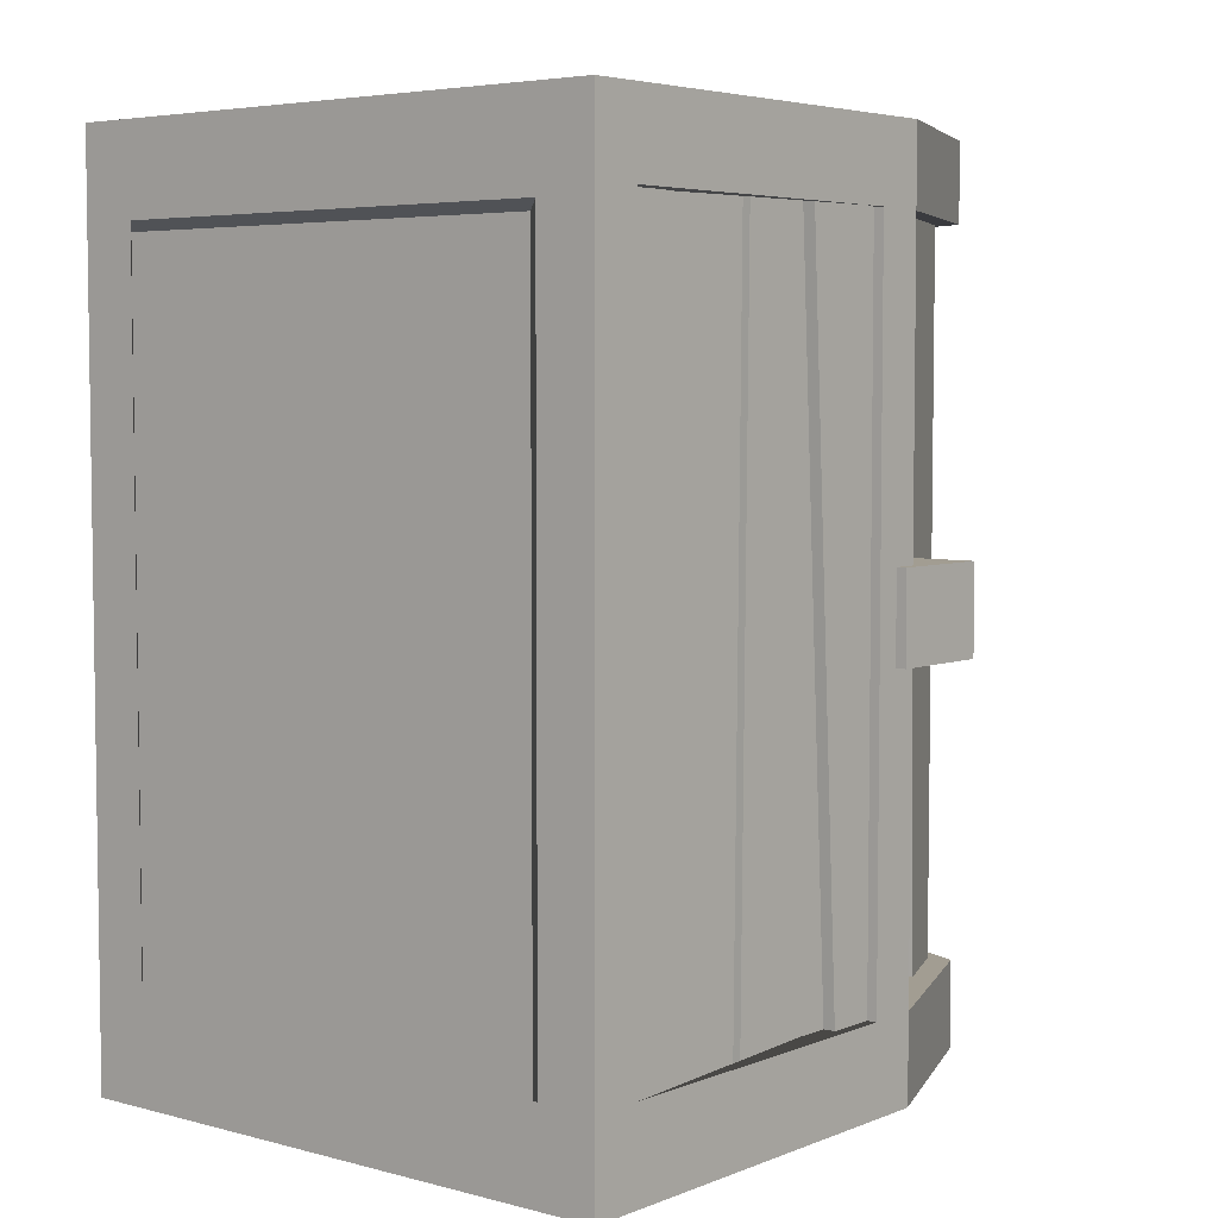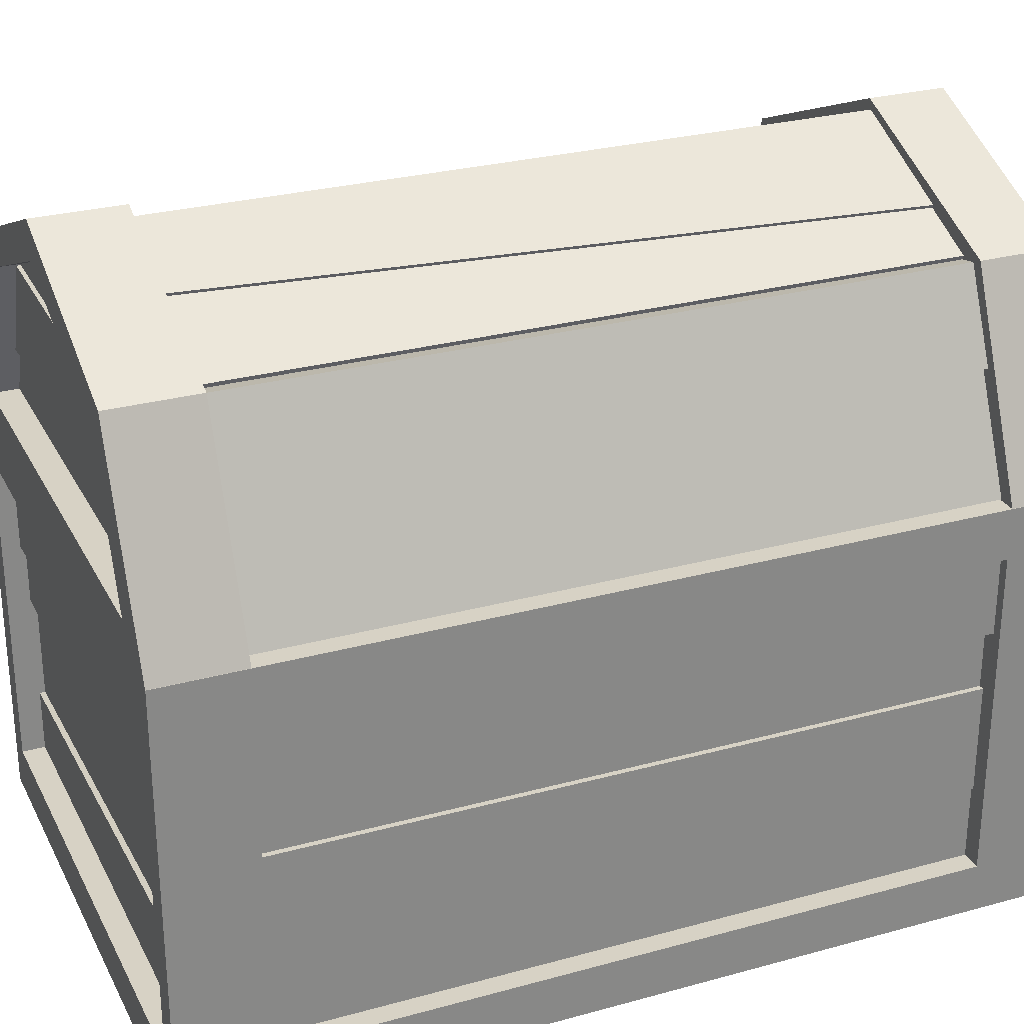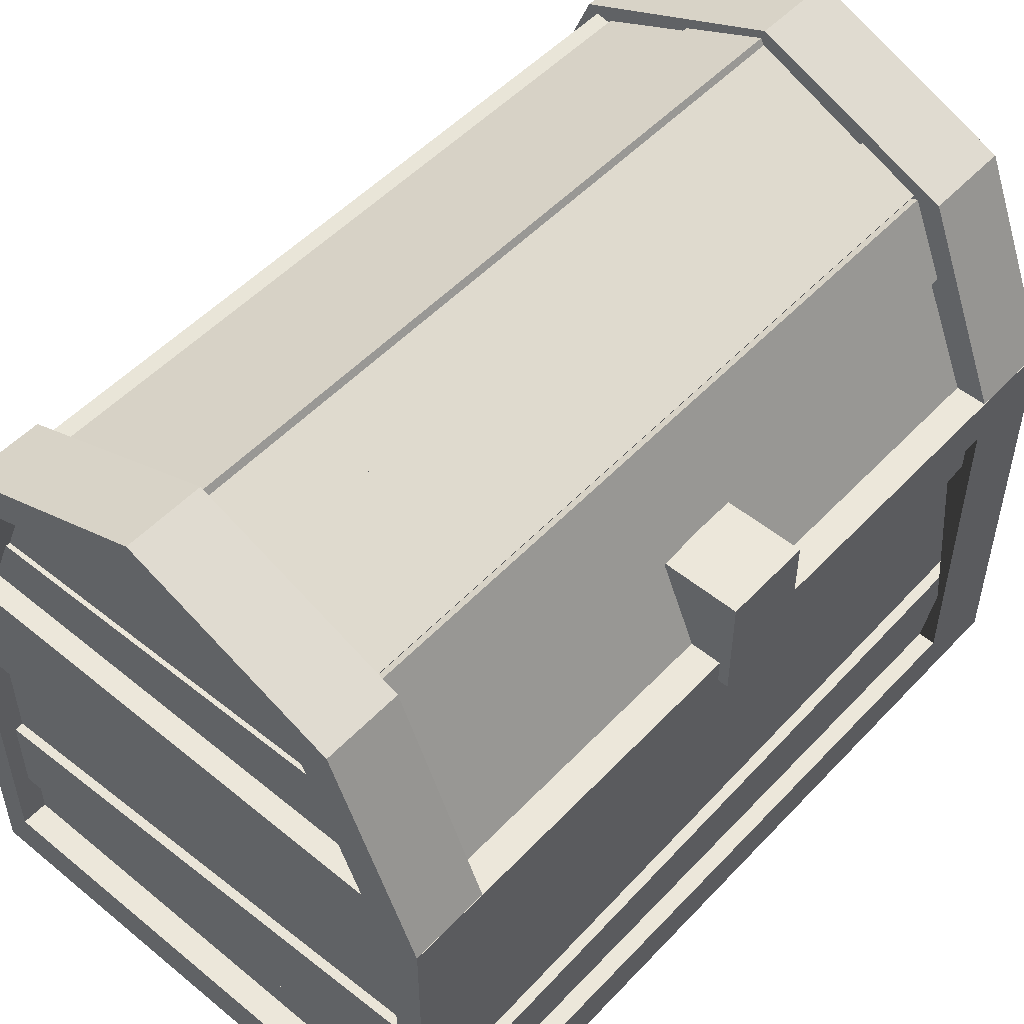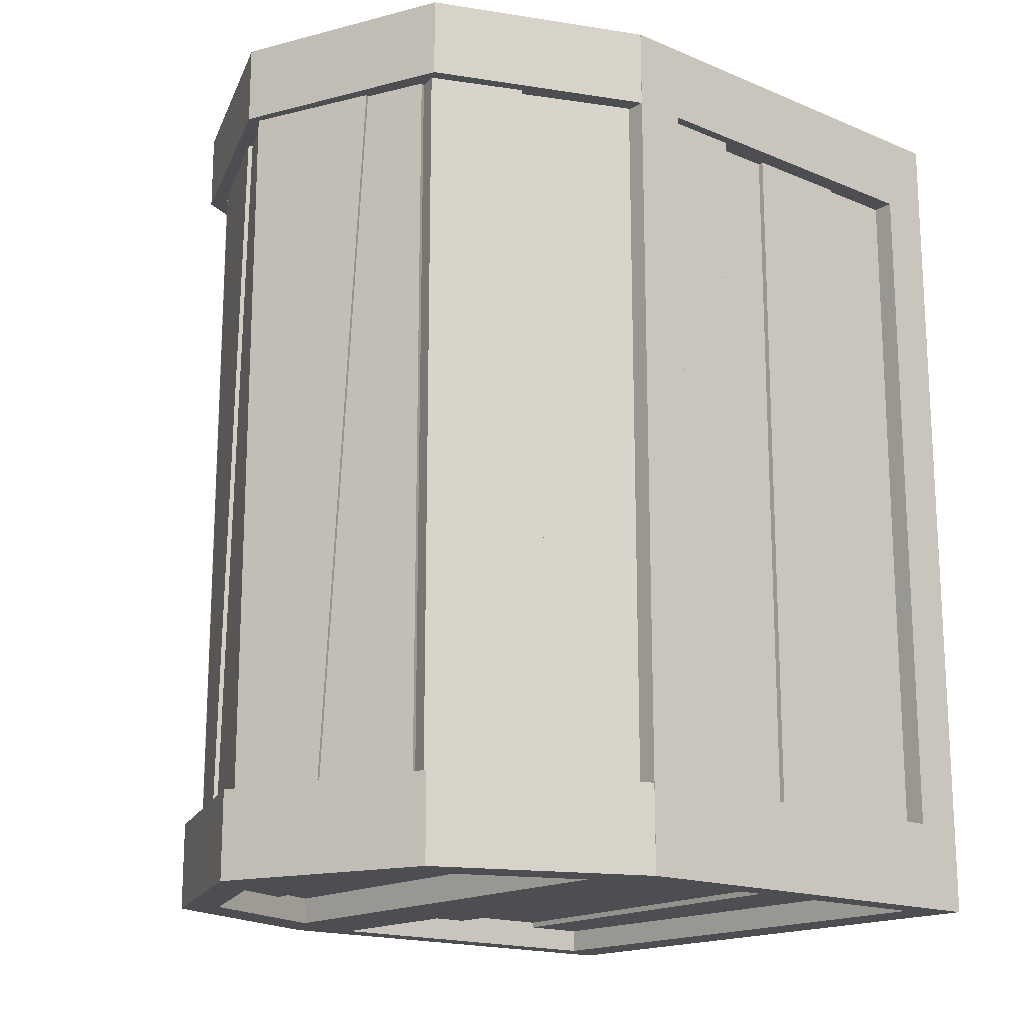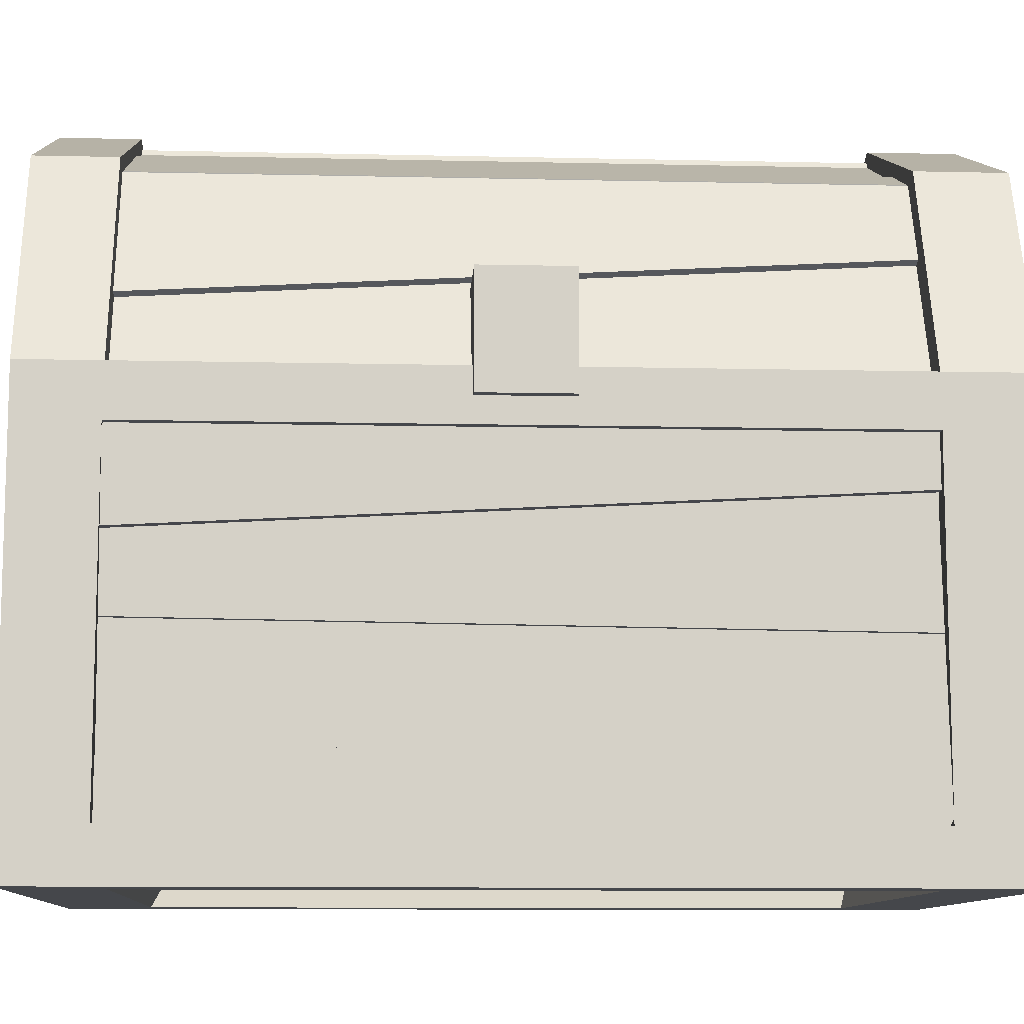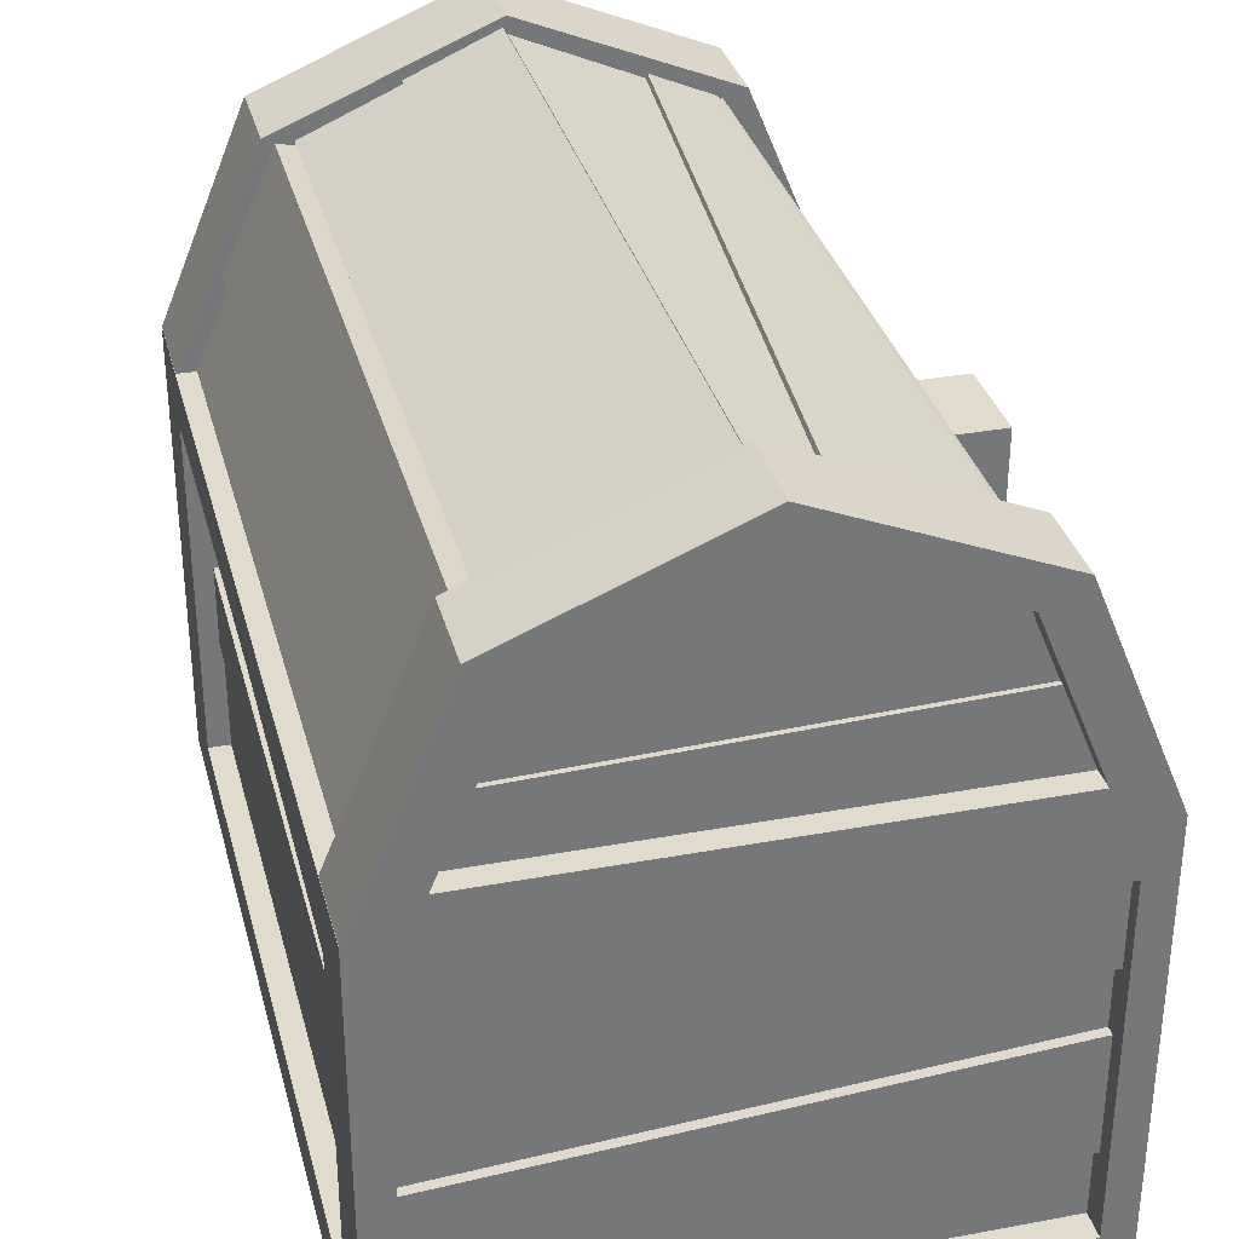
<metadata>
{"format":"obj","ext":"obj","renderer":"f3d","projection":"perspective","resolution":1024,"background":"white","views":[{"elev":4.9,"azim":39.5,"up":"+Z"},{"elev":27.6,"azim":-112.8,"up":"+Y"},{"elev":51.5,"azim":41.6,"up":"+Y"},{"elev":-16.9,"azim":-129.9,"up":"+Z"},{"elev":-10.4,"azim":86.7,"up":"+Y"},{"elev":33.2,"azim":-14.3,"up":"+Y"}]}
</metadata>
<code>
o 立方体
v -1 -0.575 1.23
v -1 0.575 1.23
v -1 -0.575 -1.199
v -1 0.575 -1.199
v 1 -0.575 1.234
v 1 0.575 1.234
v 0.9 -0.575 -1.5
v 0.9 0.575 -1.5
v -0.9 -0.575 -1.5
v -0.9 -0.575 1.5
v -0.9 0.575 1.5
v -0.9 0.575 -1.5
v -1 0.75 -1.5
v -0.8 -0.75 -1.2
v 1 -0.575 -1.201
v 1 0.575 -1.201
v 1 0.75 -1.5
v 0.8 -0.75 -1.2
v 0.9 -0.575 1.5
v 0.9 0.575 1.5
v -0.8 -0.75 1.2
v -1 0.75 1.5
v 1 0.75 1.5
v 0.8 -0.75 1.2
v -0.9 -0.575 -1.199
v -0.9 -0.575 1.23
v -0.9 0.575 1.23
v -0.9 0.575 -1.199
v 0.9 0.575 -1.201
v 0.9 -0.575 -1.201
v 0.9 -0.575 1.234
v 0.9 0.575 1.234
v -0.9 0.575 -1.4
v -0.9 -0.575 -1.4
v 0.9 -0.575 -1.4
v 0.9 0.575 -1.4
v -0.9 -0.575 1.4
v -0.9 0.575 1.4
v 0.9 0.575 1.4
v 0.9 -0.575 1.4
v 0.5818 1.378 -1.5
v -0 1.619 -1.5
v -0.5818 1.378 -1.5
v 0.9993 0.7496 1.5
v 0.9993 0.7496 -1.5
v -0.9993 0.7496 1.5
v -0.9993 0.7496 -1.5
v 0.7071 1.455 -1.2
v -0 1.748 -1.2
v -0.7071 1.455 -1.2
v -0.9993 0.7496 -1.2
v 0.9993 0.7496 -1.2
v 0.7071 1.455 1.23
v -0 1.748 1.23
v -0.7071 1.455 1.23
v -0.9993 0.7496 1.23
v 0.9993 0.7496 1.23
v -0.6071 1.422 -1.2
v -0.8993 0.7496 -1.2
v -0 1.689 -1.2
v 0.6071 1.422 -1.2
v 0.8923 0.7496 -1.2
v -0 1.689 1.23
v -0.6071 1.422 1.23
v -0.8993 0.7496 1.23
v 0.8923 0.7496 1.23
v -1 -0.75 -1.5
v -1 -0.75 1.5
v 1 -0.75 -1.5
v 1 -0.75 1.5
v -0.8759 -0.6833 -1.229
v -0.8759 -0.6833 1.171
v 0.7242 -0.6833 -1.229
v 0.7242 -0.6833 1.171
v -0 1.748 -1.5
v 0.7071 1.455 -1.5
v -0.7071 1.455 -1.5
v -0.7956 0.8621 -1.5
v 0.7956 0.8621 -1.5
v 0.7071 1.455 1.5
v -0 1.748 1.5
v -0.7071 1.455 1.5
v 0.7956 0.8621 1.5
v -0.7956 0.8621 1.5
v 0.5818 1.378 1.5
v -0 1.619 1.5
v -0.5818 1.378 1.5
v 0.7956 0.8621 1.4
v -0.7956 0.8621 1.4
v 0.5818 1.378 1.4
v -0 1.619 1.4
v -0.5818 1.378 1.4
v -0.7956 0.8621 -1.4
v 0.7956 0.8621 -1.4
v -0 1.619 -1.4
v 0.5818 1.378 -1.4
v -0.5818 1.378 -1.4
v 0.6717 0.6614 0.1686
v 0.6717 1.042 0.1686
v 0.6717 0.6614 -0.1358
v 0.6717 1.042 -0.1358
v 1.036 0.6614 0.1686
v 1.036 1.042 0.1686
v 1.036 0.6614 -0.1358
v 1.036 1.042 -0.1358
v 0.9 0.412 -1.35
v 0.9 0.2671 1.35
v 0.9 -0.01302 -1.35
v 0.9 0.01937 1.35
v 0.9 -0.2892 -1.35
v 0.9 -0.3826 1.35
v -0.9 0.3404 1.4
v 0.9 0.2723 1.4
v 0.9 0.0531 1.4
v -0.9 -0.06775 1.4
v 0.9 -0.3349 1.4
v -0.9 -0.3682 1.4
v -0.9 0.2924 1.23
v -0.9 0.4097 -1.199
v -0.9 0.07765 -1.199
v -0.9 0.07338 1.23
v -0.9 -0.1976 -1.199
v -0.9 -0.3066 1.23
v -0.9 0.3742 -1.4
v 0.9 0.2316 -1.4
v -0.9 -0.02887 -1.4
v 0.9 0.02315 -1.4
v -0.9 -0.2707 -1.4
v 0.9 -0.3517 -1.4
v 0.7181 1.151 -1.2
v 0.3985 1.514 -1.2
v 0.1722 1.613 1.23
v -0.2906 1.561 -1.2
v -0.41 1.509 1.23
v -0.7802 1.024 -1.2
v -0.7371 1.123 1.23
v 0.6892 1.119 1.4
v -0.7082 1.073 1.4
v 0.6111 1.308 1.4
v -0.5875 1.364 1.4
v -0.6915 1.114 -1.4
v 0.7255 1.031 -1.4
v -0.5936 1.35 -1.4
v 0.584 1.373 -1.4
v 0.6071 1.422 1.23
v 0.7857 0.9951 1.23
v 0.7479 1.161 -1.2
v 0.6299 1.432 -1.2
v 0.6299 1.432 1.23
v 0.8155 1.005 1.23
v 0.6148 1.44 -1.2
v 0.6148 1.44 1.23
v 0.4062 1.531 -1.2
v 0.1799 1.631 1.23
v 0.4002 1.518 -1.2
v 0.001706 1.692 -1.2
v 0.001706 1.692 1.23
v 0.1739 1.617 1.23
v -0.01092 1.713 -1.2
v -0.01092 1.713 1.23
v -0.3015 1.586 -1.2
v -0.4209 1.534 1.23
v -0.297 1.576 -1.2
v -0.6135 1.437 -1.2
v -0.6135 1.437 1.23
v -0.4164 1.524 1.23
v -0.6695 1.437 -1.2
v -0.6695 1.437 1.23
v -0.8425 1.038 -1.2
v -0.7995 1.137 1.23
v -0.8179 1.028 -1.2
v -0.937 0.7541 -1.2
v -0.937 0.7541 1.23
v -0.7748 1.128 1.23
v 0.7956 0.8621 1.426
v -0.7956 0.8621 1.426
v -0.7082 1.073 1.426
v 0.6892 1.119 1.426
v -0.5875 1.364 1.41
v -0.7082 1.073 1.41
v 0.6892 1.119 1.41
v 0.6111 1.308 1.41
v 0.6111 1.308 1.42
v 0.5818 1.378 1.42
v -0 1.619 1.42
v -0.5818 1.378 1.42
v -0.5875 1.364 1.42
v -0.9 0.3404 1.419
v -0.9 0.575 1.419
v 0.9 0.575 1.419
v 0.9 0.2723 1.419
v -0.9 -0.06775 1.412
v -0.9 0.3404 1.412
v 0.9 0.2723 1.412
v 0.9 0.0531 1.412
v -0.9 -0.3682 1.443
v -0.9 -0.06775 1.443
v 0.9 0.0531 1.443
v 0.9 -0.3349 1.443
v 0.9 -0.3349 1.407
v 0.9 -0.575 1.407
v -0.9 -0.575 1.407
v -0.9 -0.3682 1.407
v -0.9371 -0.3066 1.23
v -0.9371 0.07338 1.23
v -0.9371 0.07765 -1.199
v -0.9371 -0.1976 -1.199
v -0.9185 0.07338 1.23
v -0.9185 0.2924 1.23
v -0.9185 0.4097 -1.199
v -0.9185 0.07765 -1.199
v -0.9267 -0.575 -1.199
v -0.9267 -0.575 1.23
v -0.9267 -0.1976 -1.199
v -0.9267 -0.3066 1.23
v -0.9 0.575 -1.436
v 0.9 0.575 -1.436
v -0.9 0.3742 -1.436
v 0.9 0.2316 -1.436
v -0.9 0.3742 -1.42
v 0.9 0.2316 -1.42
v -0.9 -0.02887 -1.42
v 0.9 0.02315 -1.42
v -0.9 -0.2707 -1.419
v -0.9 -0.575 -1.419
v 0.9 -0.575 -1.419
v 0.9 -0.3517 -1.419
v 0.9386 0.575 -1.35
v 0.9386 0.575 1.35
v 0.9386 0.412 -1.35
v 0.9386 0.2671 1.35
v 0.9251 0.412 -1.35
v 0.9251 0.2671 1.35
v 0.9251 -0.01302 -1.35
v 0.9251 0.01937 1.35
v 0.9149 -0.2892 -1.35
v 0.9149 -0.575 -1.35
v 0.9149 -0.575 1.35
v 0.9149 -0.3826 1.35
v -0.9 0.3404 1.456
v -0.9 0.575 1.456
v 0.9 0.575 1.456
v 0.9 0.2723 1.456
v -0.9657 0.2924 1.23
v -0.9657 0.575 1.23
v -0.9657 0.575 -1.199
v -0.9657 0.4097 -1.199
v 0.9658 0.575 -1.35
v 0.9658 0.575 1.35
v 0.9658 0.412 -1.35
v 0.9658 0.2671 1.35
v 0.9389 -0.2892 -1.35
v 0.9389 -0.575 -1.35
v 0.9389 -0.575 1.35
v 0.9389 -0.3826 1.35
v 0.584 1.373 -1.423
v 0.7255 1.031 -1.423
v -0.6915 1.114 -1.423
v -0.5936 1.35 -1.423
v -0 1.619 -1.409
v 0.5818 1.378 -1.409
v -0.5818 1.378 -1.409
v -0.5936 1.35 -1.409
v 0.584 1.373 -1.409
v -0.7956 0.8621 -1.409
v 0.7956 0.8621 -1.409
v 0.7255 1.031 -1.409
v -0.6915 1.114 -1.409
g 立方体_材质
f 2 4 28 27
f 12 8 36 33
f 5 15 30 31
f 20 11 38 39
f 18 24 74 73
f 17 13 22 23
f 1 3 67 68
f 2 1 68 22
f 4 2 22 13
f 3 4 13 67
f 12 9 67 13
f 9 7 69 67
f 8 12 13 17
f 7 8 17 69
f 16 15 69 17
f 15 5 70 69
f 6 16 17 23
f 5 6 23 70
f 10 11 22 68
f 20 19 70 23
f 19 10 68 70
f 11 20 23 22
f 119 118 244 247
f 3 1 26 25
f 4 3 25 122 120 119 28
f 1 2 27 118 121 123 26
f 29 32 229 228
f 16 6 32 29
f 15 16 29 106 108 110 30
f 6 5 31 111 109 107 32
f 125 124 218 219
f 9 12 33 124 126 128 34
f 8 7 35 129 127 125 36
f 7 9 34 35
f 112 113 191 188
f 19 20 39 113 114 116 40
f 10 19 40 37
f 11 10 37 117 115 112 38
f 52 45 76 48
f 48 76 75 49
f 49 75 77 50
f 78 43 97 143 141 93
f 50 77 47 51
f 56 55 64 136 65
f 57 52 62 66
f 49 50 58 133 60
f 55 54 63 134 64
f 44 57 53 80
f 80 53 54 81
f 81 54 55 82
f 82 55 56 46
f 59 65 173 172
f 134 133 163 166
f 60 63 157 156
f 48 49 60 131 61
f 53 57 66 146 145
f 52 48 61 130 62
f 54 53 145 132 63
f 50 51 59 135 58
f 51 56 65 59
f 14 21 68 67
f 18 14 67 69
f 24 18 69 70
f 21 24 70 68
f 71 73 74 72
f 21 14 71 72
f 24 21 72 74
f 14 18 73 71
f 41 42 75 76
f 42 43 77 75
f 43 78 47 77
f 79 41 76 45
f 78 79 45 47
f 85 83 44 80
f 86 85 80 81
f 87 86 81 82
f 84 87 82 46
f 83 84 46 44
f 86 87 92 91
f 140 139 183 187
f 83 85 90 139 137 88
f 87 84 89 138 140 92
f 85 86 91 90
f 84 83 88 89
f 96 144 264 261
f 42 41 96 95
f 79 78 93 94
f 41 79 94 142 144 96
f 43 42 95 97
f 98 99 101 100
f 100 101 105 104
f 104 105 103 102
f 102 103 99 98
f 100 104 102 98
f 105 101 99 103
f 107 109 235 233
f 110 108 109 111
f 30 110 236 237
f 113 112 193 194
f 114 115 197 198
f 37 40 201 202
f 118 119 210 209
f 123 121 205 204
f 25 26 213 212
f 125 127 223 221
f 128 126 127 129
f 129 35 226 227
f 66 62 130 146
f 132 145 152 154
f 133 134 162 161
f 135 136 170 169
f 138 89 176 177
f 139 140 179 182
f 141 142 267 268
f 142 141 258 257
f 145 146 150 149
f 150 147 148 149
f 130 61 148 147
f 146 130 147 150
f 61 145 149 148
f 152 151 153 154
f 145 61 151 152
f 131 132 154 153
f 61 131 153 151
f 158 155 156 157
f 63 132 158 157
f 132 131 155 158
f 131 60 156 155
f 160 159 161 162
f 63 60 159 160
f 60 133 161 159
f 134 63 160 162
f 166 163 164 165
f 133 58 164 163
f 58 64 165 164
f 64 134 166 165
f 168 167 169 170
f 58 135 169 167
f 64 58 167 168
f 136 64 168 170
f 174 171 172 173
f 65 136 174 173
f 136 135 171 174
f 135 59 172 171
f 176 175 178 177
f 137 138 177 178
f 89 88 175 176
f 88 137 178 175
f 180 181 182 179
f 137 139 182 181
f 140 138 180 179
f 138 137 181 180
f 187 183 184 185 186
f 91 92 186 185
f 139 90 184 183
f 92 140 187 186
f 90 91 185 184
f 191 190 242 243
f 38 112 188 189
f 39 38 189 190
f 113 39 190 191
f 195 194 193 192
f 112 115 192 193
f 115 114 195 192
f 114 113 194 195
f 199 198 197 196
f 117 116 199 196
f 116 114 198 199
f 115 117 196 197
f 201 200 203 202
f 117 37 202 203
f 40 116 200 201
f 116 117 203 200
f 204 205 206 207
f 121 120 206 205
f 122 123 204 207
f 120 122 207 206
f 208 209 210 211
f 121 118 209 208
f 120 121 208 211
f 119 120 211 210
f 213 215 214 212
f 26 123 215 213
f 122 25 212 214
f 123 122 214 215
f 218 216 217 219
f 124 33 216 218
f 33 36 217 216
f 36 125 219 217
f 222 220 221 223
f 124 125 221 220
f 127 126 222 223
f 126 124 220 222
f 225 224 227 226
f 128 129 227 224
f 35 34 225 226
f 34 128 224 225
f 229 231 251 249
f 107 106 230 231
f 106 29 228 230
f 32 107 231 229
f 234 232 233 235
f 106 107 233 232
f 109 108 234 235
f 108 106 232 234
f 236 239 255 252
f 111 31 238 239
f 31 30 237 238
f 110 111 239 236
f 243 242 241 240
f 189 188 240 241
f 188 191 243 240
f 190 189 241 242
f 244 245 246 247
f 27 28 246 245
f 28 119 247 246
f 118 27 245 244
f 250 248 249 251
f 228 229 249 248
f 231 230 250 251
f 230 228 248 250
f 253 252 255 254
f 238 237 253 254
f 239 238 254 255
f 237 236 252 253
f 257 258 259 256
f 143 144 256 259
f 141 143 259 258
f 144 142 257 256
f 264 263 262 260 261
f 143 97 262 263
f 95 96 261 260
f 144 143 263 264
f 97 95 260 262
f 266 265 268 267
f 93 141 268 265
f 142 94 266 267
f 94 93 265 266

</code>
